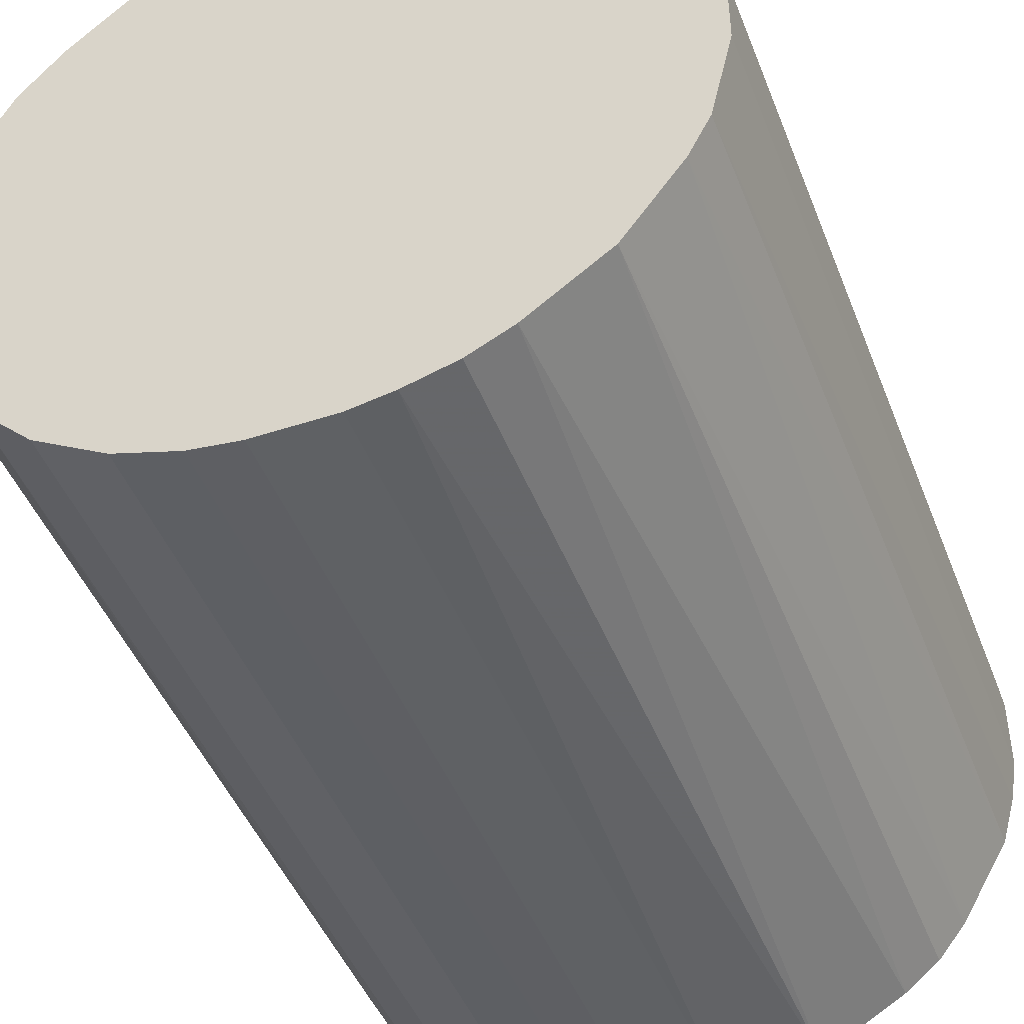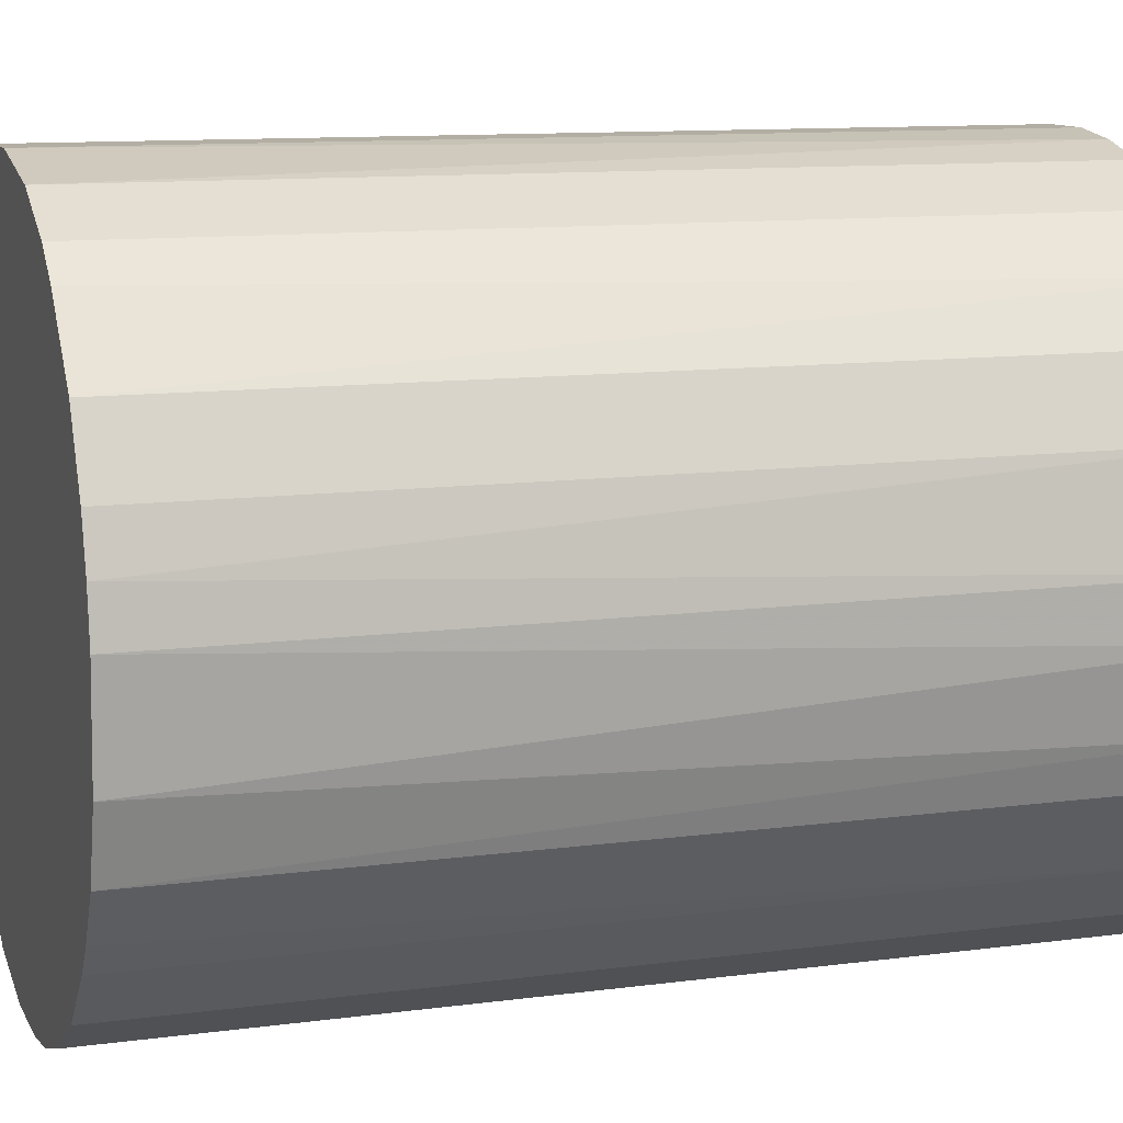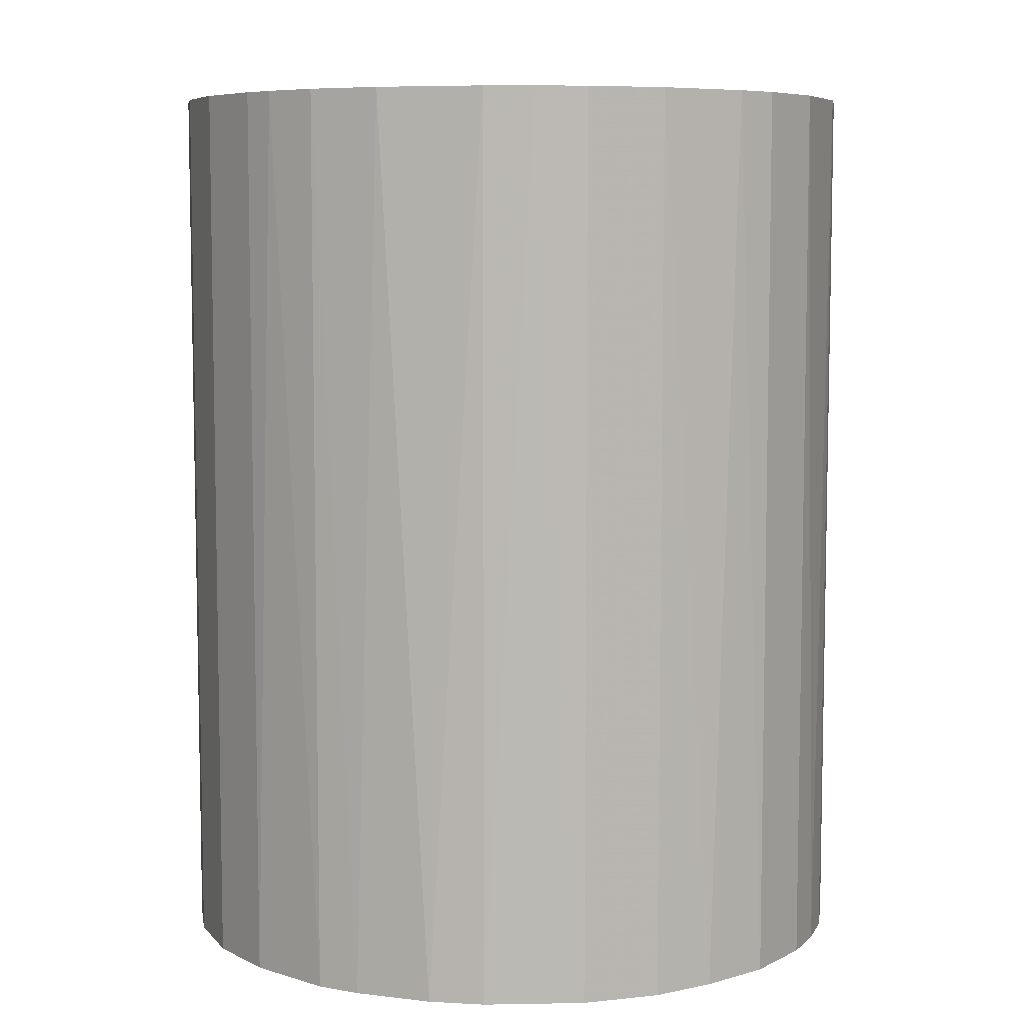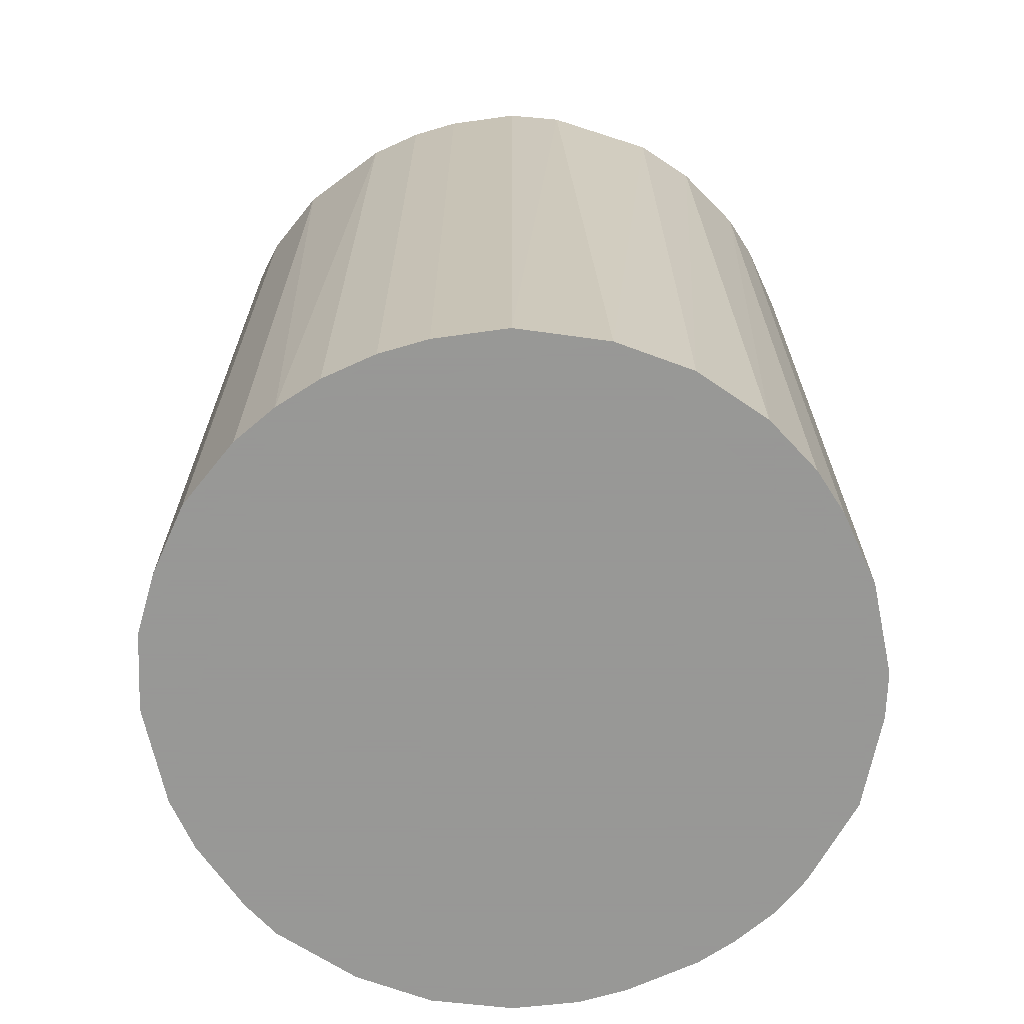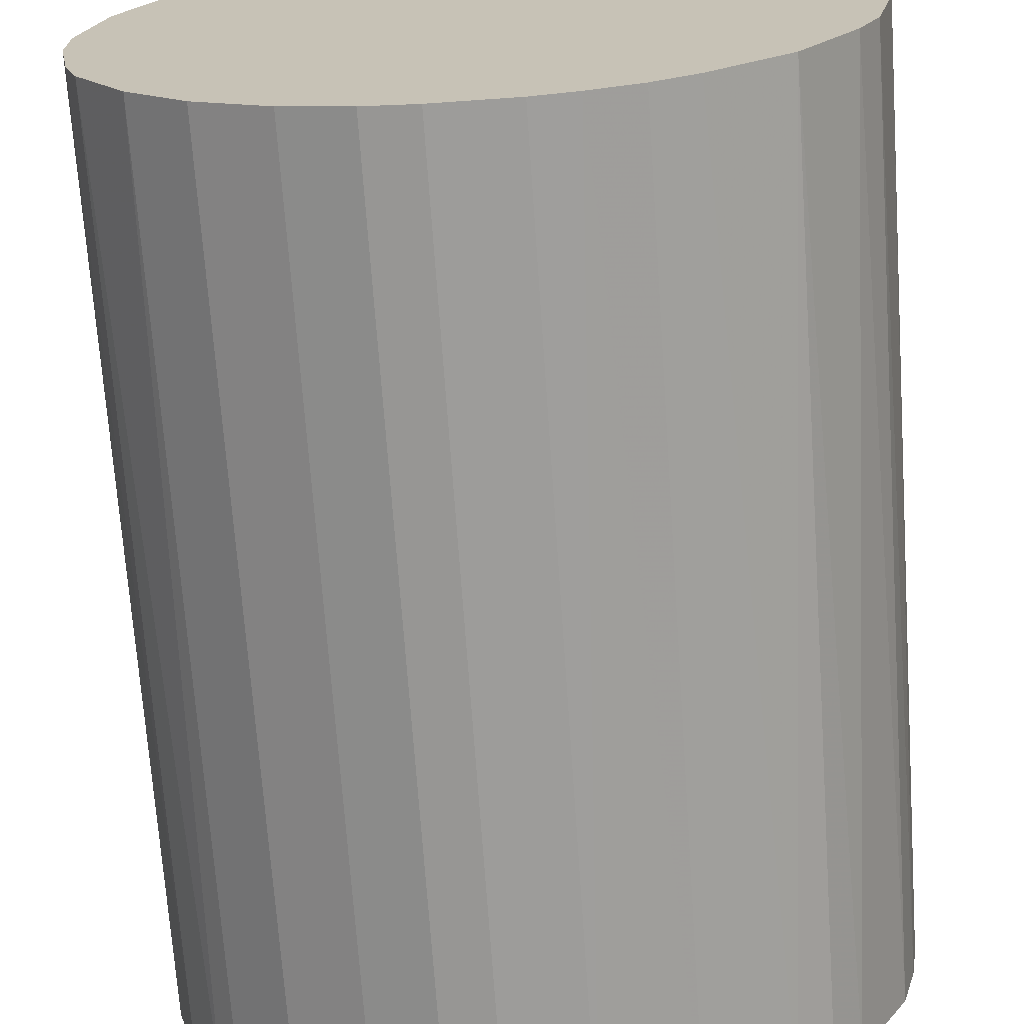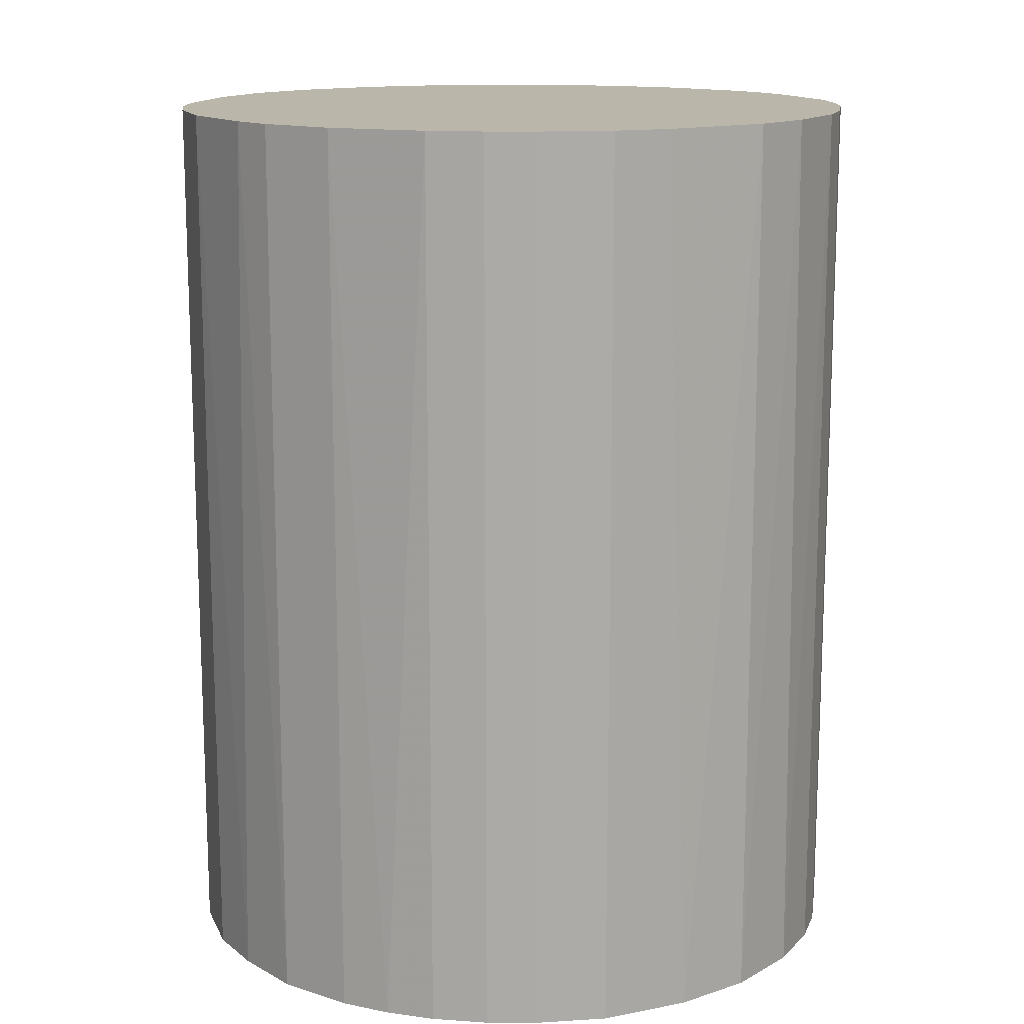
<metadata>
{"format":"obj","ext":"obj","renderer":"f3d","projection":"perspective","resolution":1024,"background":"white","views":[{"elev":-46.0,"azim":-159.3,"up":"+Y"},{"elev":11.0,"azim":71.7,"up":"+Y"},{"elev":7.1,"azim":99.1,"up":"+Z"},{"elev":-68.4,"azim":-155.4,"up":"+Z"},{"elev":-70.0,"azim":-176.0,"up":"+Y"},{"elev":14.0,"azim":-171.2,"up":"+Z"}]}
</metadata>
<code>
o convex_0
v -0.03047 -0.003599 -0.03938
v 0.03058 0.002496 0.03938
v 0.02997 0.006769 0.03938
v 0.03058 0.002496 -0.03938
v 0.003107 -0.03047 0.03938
v -0.01276 0.02814 0.03938
v 0.00677 0.02997 -0.03938
v 0.01288 -0.02802 -0.03938
v -0.02436 -0.01887 0.03938
v -0.0152 -0.0268 -0.03938
v -0.01948 0.02387 -0.03938
v -0.02986 0.007385 0.03938
v 0.01715 0.0257 0.03938
v 0.0257 -0.01703 0.03938
v 0.0257 0.01715 -0.03938
v 0.02814 -0.01276 -0.03938
v -0.01154 -0.02864 0.03938
v -0.003606 -0.03047 -0.03938
v -0.02803 0.01288 -0.03938
v -0.02436 0.01898 0.03938
v 0.002497 0.03058 0.03938
v -0.006654 0.02997 -0.03938
v -0.02681 -0.0152 -0.03938
v -0.02986 -0.007262 0.03938
v 0.01898 -0.02436 0.03938
v 0.01715 0.0257 -0.03938
v 0.0257 0.01715 0.03938
v 0.02387 -0.01948 -0.03938
v 0.02997 -0.006652 0.03938
v -0.02192 -0.02191 -0.03938
v -0.01886 -0.02436 0.03938
v 0.01288 -0.02802 0.03938
v 0.00738 -0.02985 -0.03938
v 0.01105 0.02875 0.03938
v 0.02875 0.01105 -0.03938
v -0.02986 0.007385 -0.03938
v 0.03058 -0.00238 -0.03938
v -0.01276 0.02814 -0.03938
v -0.03047 0.003106 0.03938
v -0.006654 0.02997 0.03938
v -0.01704 0.0257 0.03938
v -0.003606 -0.03047 0.03938
v -0.02436 0.01898 -0.03938
v 0.01898 -0.02436 -0.03938
v -0.00238 0.03058 -0.03938
v -0.02864 -0.01154 0.03938
v 0.02203 0.02143 -0.03938
v -0.02864 -0.01154 -0.03938
v -0.02742 0.01409 0.03938
v -0.007263 -0.02985 -0.03938
v 0.02814 -0.01276 0.03938
v 0.02021 0.02326 0.03938
v 0.01105 0.02875 -0.03938
v 0.02875 0.01105 0.03938
v 0.02936 -0.009097 -0.03938
v 0.00738 -0.02985 0.03938
v 0.003107 -0.03047 -0.03938
v -0.03047 -0.003599 0.03938
v -0.03047 0.003106 -0.03938
v -0.01154 -0.02864 -0.03938
v -0.02192 -0.02191 0.03938
v 0.02387 -0.01948 0.03938
v 0.002497 0.03058 -0.03938
v -0.00238 0.03058 0.03938
f 45 40 64
f 3 2 4
f 2 3 5
f 5 3 6
f 4 1 7
f 1 4 8
f 5 6 9
f 1 8 10
f 7 1 11
f 9 6 12
f 6 3 13
f 2 5 14
f 4 7 15
f 8 4 16
f 5 9 17
f 10 8 18
f 11 1 19
f 12 6 20
f 6 13 21
f 7 11 22
f 1 10 23
f 9 12 24
f 14 5 25
f 15 7 26
f 13 3 27
f 8 16 28
f 16 14 28
f 2 14 29
f 9 23 30
f 23 10 30
f 17 9 31
f 10 17 31
f 30 10 31
f 25 5 32
f 8 25 32
f 18 8 33
f 8 32 33
f 7 21 34
f 21 13 34
f 13 26 34
f 3 4 35
f 4 15 35
f 15 27 35
f 19 1 36
f 12 19 36
f 4 2 37
f 16 4 37
f 2 29 37
f 6 22 38
f 22 11 38
f 24 12 39
f 12 36 39
f 6 21 40
f 22 6 40
f 20 6 41
f 11 20 41
f 6 38 41
f 38 11 41
f 5 17 42
f 18 5 42
f 11 19 43
f 20 11 43
f 25 8 44
f 8 28 44
f 28 25 44
f 7 22 45
f 22 40 45
f 23 9 46
f 9 24 46
f 15 26 47
f 27 15 47
f 1 23 48
f 24 1 48
f 23 46 48
f 46 24 48
f 19 12 49
f 12 20 49
f 43 19 49
f 20 43 49
f 10 18 50
f 42 17 50
f 18 42 50
f 14 16 51
f 29 14 51
f 26 13 52
f 13 27 52
f 47 26 52
f 27 47 52
f 26 7 53
f 7 34 53
f 34 26 53
f 27 3 54
f 3 35 54
f 35 27 54
f 16 37 55
f 37 29 55
f 51 16 55
f 29 51 55
f 32 5 56
f 5 33 56
f 33 32 56
f 5 18 57
f 33 5 57
f 18 33 57
f 1 24 58
f 39 1 58
f 24 39 58
f 36 1 59
f 1 39 59
f 39 36 59
f 17 10 60
f 10 50 60
f 50 17 60
f 9 30 61
f 31 9 61
f 30 31 61
f 14 25 62
f 28 14 62
f 25 28 62
f 21 7 63
f 7 45 63
f 45 21 63
f 40 21 64
f 21 45 64

</code>
